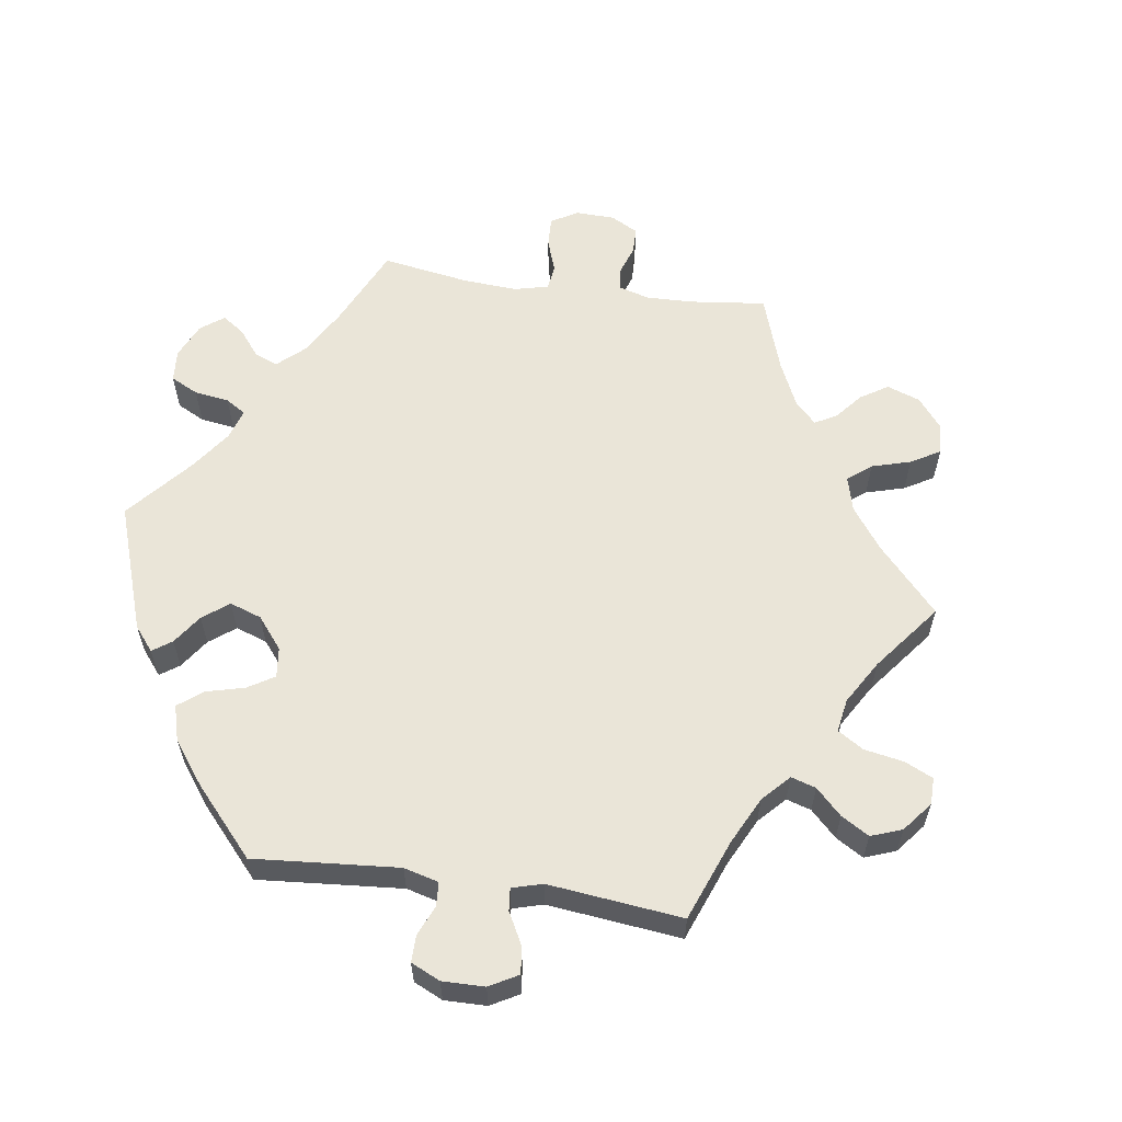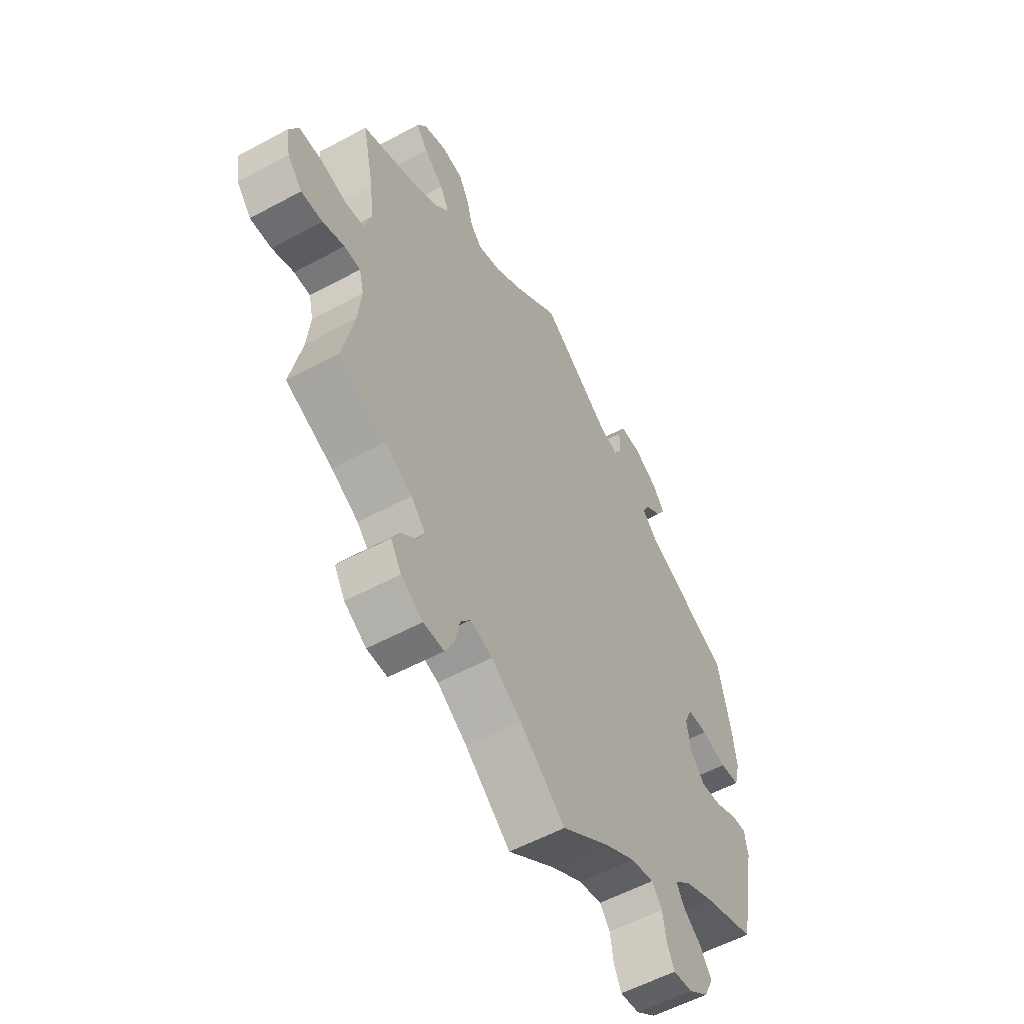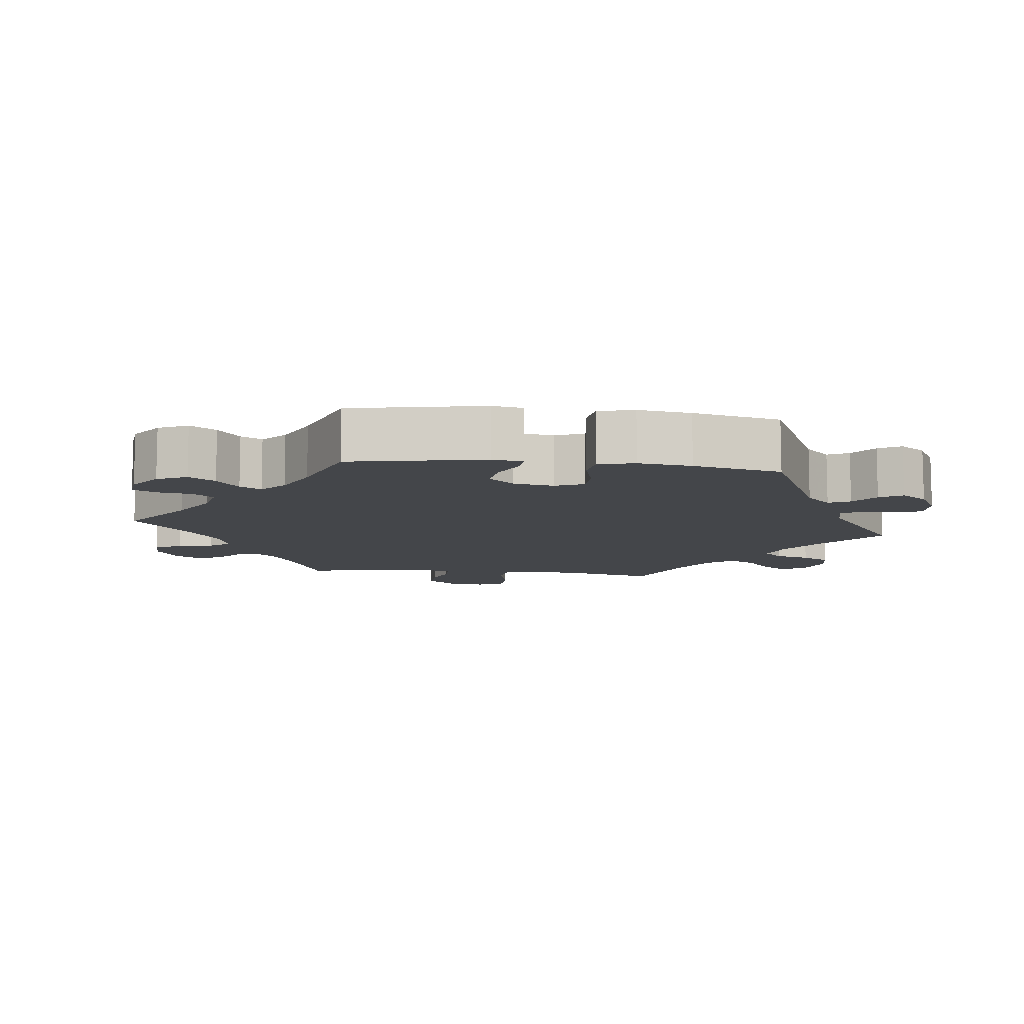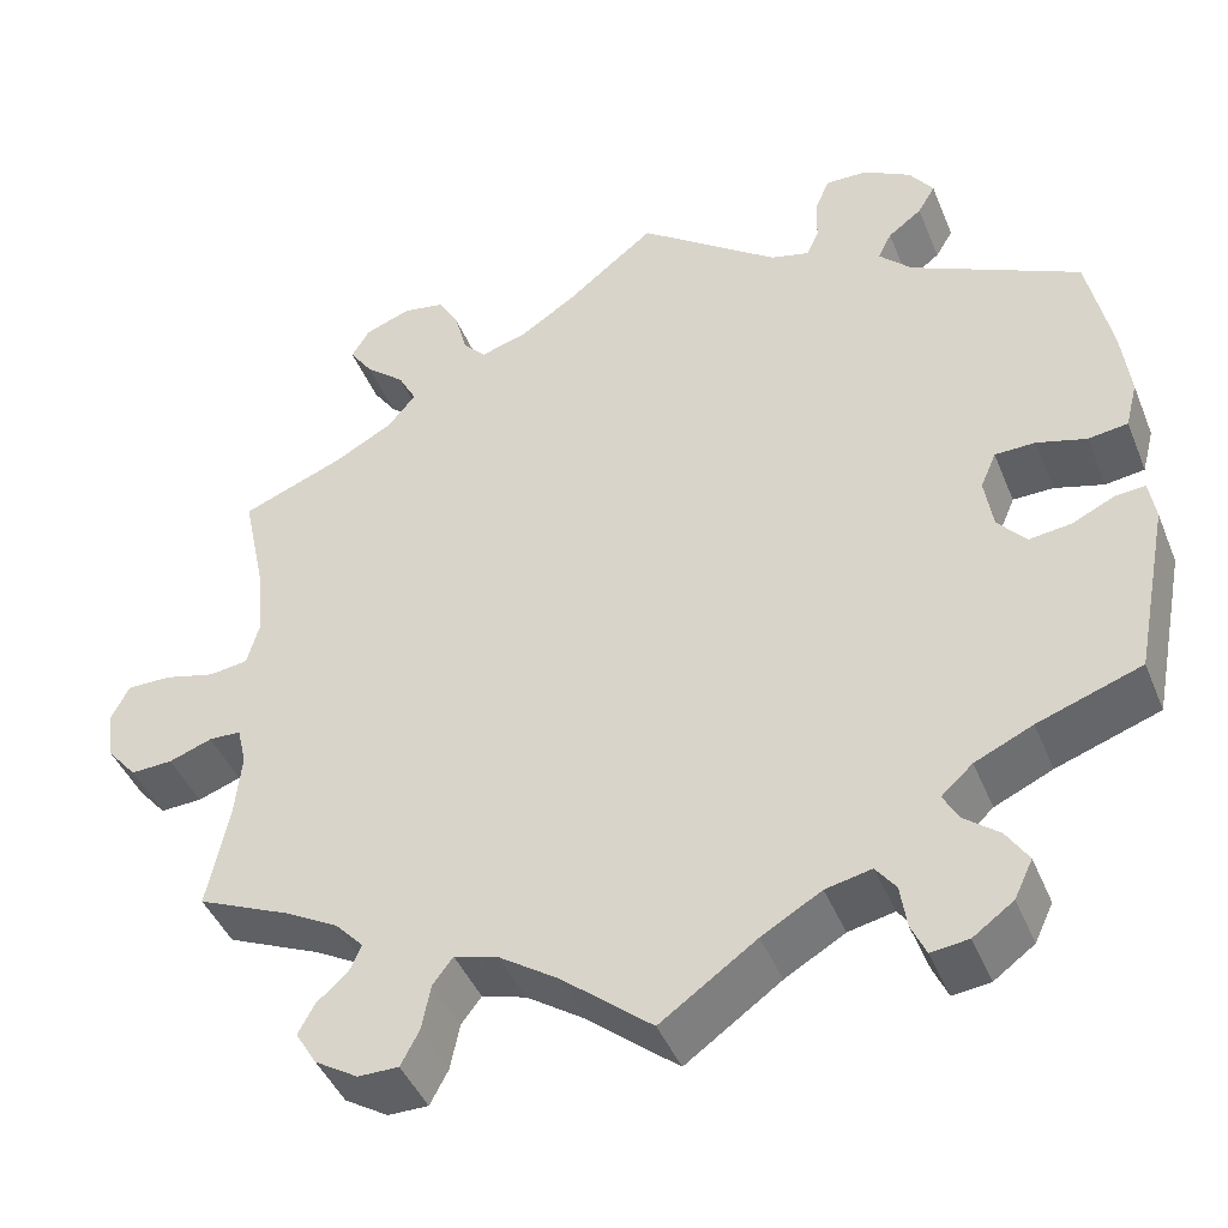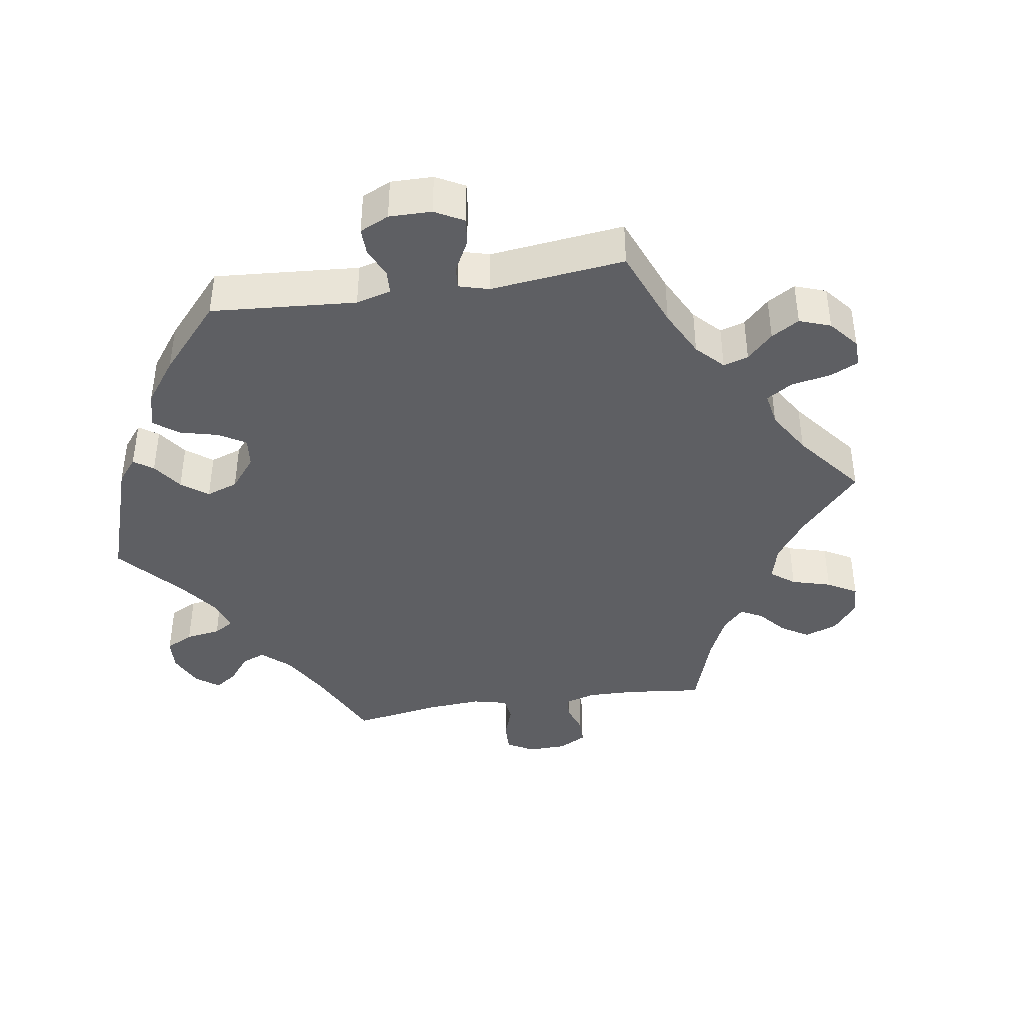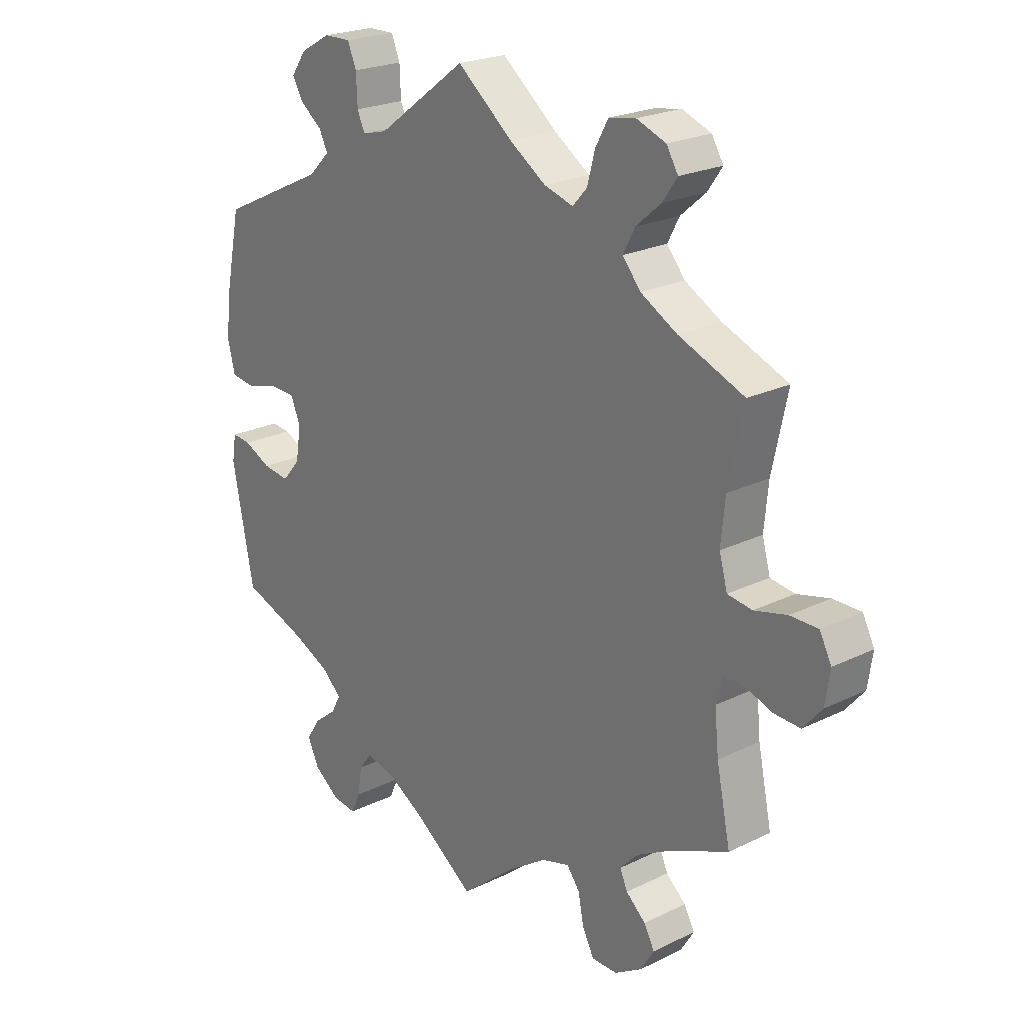
<metadata>
{"format":"obj","ext":"obj","renderer":"f3d","projection":"perspective","resolution":1024,"background":"white","views":[{"elev":59.0,"azim":-21.8,"up":"+Y"},{"elev":-56.1,"azim":119.6,"up":"+Z"},{"elev":-9.7,"azim":-97.0,"up":"+Y"},{"elev":-43.6,"azim":-158.7,"up":"+Z"},{"elev":-40.5,"azim":-20.9,"up":"+Y"},{"elev":22.7,"azim":50.0,"up":"+Z"}]}
</metadata>
<code>
v 0.475 0.07 0.167
v 0.468 0.07 0.094
v 0.482 0.07 0.044
v 0.524 0.07 0.038
v 0.58 0.07 0.052
v 0.628 0.07 0.052
v 0.648 0.07 0.013
v 0.64 0.07 -0.042
v 0.608 0.07 -0.08
v 0.562 0.07 -0.078
v 0.515 0.07 -0.061
v 0.48 0.07 -0.062
v 0.47 0.07 -0.104
v 0.477 0.07 -0.174
v 0.501 0.07 -0.289
v 0.4 0.07 -0.333
v 0.342 0.07 -0.365
v 0.311 0.07 -0.398
v 0.324 0.07 -0.427
v 0.358 0.07 -0.457
v 0.376 0.07 -0.49
v 0.353 0.07 -0.528
v 0.306 0.07 -0.557
v 0.262 0.07 -0.557
v 0.242 0.07 -0.519
v 0.232 0.07 -0.469
v 0.21 0.07 -0.44
v 0.162 0.07 -0.454
v 0.098 0.07 -0.497
v 0 0.07 -0.578
v -0.104 0.07 -0.504
v -0.169 0.07 -0.466
v -0.219 0.07 -0.455
v -0.241 0.07 -0.484
v -0.248 0.07 -0.531
v -0.264 0.07 -0.566
v -0.305 0.07 -0.561
v -0.349 0.07 -0.529
v -0.369 0.07 -0.487
v -0.345 0.07 -0.45
v -0.306 0.07 -0.419
v -0.29 0.07 -0.389
v -0.324 0.07 -0.358
v -0.387 0.07 -0.329
v -0.5 0.07 -0.289
v -0.537 0.07 -0.1
v -0.53 0.07 -0.056
v -0.497 0.07 -0.059
v -0.451 0.07 -0.081
v -0.405 0.07 -0.087
v -0.374 0.07 -0.051
v -0.365 0.07 0.006
v -0.382 0.07 0.046
v -0.426 0.07 0.047
v -0.48 0.07 0.032
v -0.523 0.07 0.038
v -0.536 0.07 0.089
v -0.527 0.07 0.164
v -0.501 0.07 0.288
v -0.316 0.07 0.376
v -0.28 0.07 0.412
v -0.295 0.07 0.442
v -0.332 0.07 0.47
v -0.351 0.07 0.502
v -0.325 0.07 0.539
v -0.273 0.07 0.568
v -0.227 0.07 0.569
v -0.212 0.07 0.533
v -0.21 0.07 0.483
v -0.197 0.07 0.454
v -0.154 0.07 0.465
v -0.001 0.07 0.578
v 0.095 0.07 0.501
v 0.157 0.07 0.46
v 0.207 0.07 0.445
v 0.232 0.07 0.472
v 0.245 0.07 0.521
v 0.267 0.07 0.561
v 0.313 0.07 0.569
v 0.363 0.07 0.55
v 0.383 0.07 0.517
v 0.358 0.07 0.481
v 0.315 0.07 0.444
v 0.295 0.07 0.406
v 0.326 0.07 0.369
v 0.389 0.07 0.334
v 0.501 0.07 0.289
v 0.475 0 0.167
v 0.468 0 0.094
v 0.482 0 0.044
v 0.524 0 0.038
v 0.58 0 0.052
v 0.628 0 0.052
v 0.648 0 0.013
v 0.64 0 -0.042
v 0.608 0 -0.08
v 0.562 0 -0.078
v 0.515 0 -0.061
v 0.48 0 -0.062
v 0.47 0 -0.104
v 0.477 0 -0.174
v 0.501 0 -0.289
v 0.4 0 -0.333
v 0.342 0 -0.365
v 0.311 0 -0.398
v 0.324 0 -0.427
v 0.358 0 -0.457
v 0.376 0 -0.49
v 0.353 0 -0.528
v 0.306 0 -0.557
v 0.262 0 -0.557
v 0.242 0 -0.519
v 0.232 0 -0.469
v 0.21 0 -0.44
v 0.162 0 -0.454
v 0.098 0 -0.497
v 0 0 -0.578
v -0.104 0 -0.504
v -0.169 0 -0.466
v -0.219 0 -0.455
v -0.241 0 -0.484
v -0.248 0 -0.531
v -0.264 0 -0.566
v -0.305 0 -0.561
v -0.349 0 -0.529
v -0.369 0 -0.487
v -0.345 0 -0.45
v -0.306 0 -0.419
v -0.29 0 -0.389
v -0.324 0 -0.358
v -0.387 0 -0.329
v -0.5 0 -0.289
v -0.537 0 -0.1
v -0.53 0 -0.056
v -0.497 0 -0.059
v -0.451 0 -0.081
v -0.405 0 -0.087
v -0.374 0 -0.051
v -0.365 0 0.006
v -0.382 0 0.046
v -0.426 0 0.047
v -0.48 0 0.032
v -0.523 0 0.038
v -0.536 0 0.089
v -0.527 0 0.164
v -0.501 0 0.288
v -0.316 0 0.376
v -0.28 0 0.412
v -0.295 0 0.442
v -0.332 0 0.47
v -0.351 0 0.502
v -0.325 0 0.539
v -0.273 0 0.568
v -0.227 0 0.569
v -0.212 0 0.533
v -0.21 0 0.483
v -0.197 0 0.454
v -0.154 0 0.465
v -0.001 0 0.578
v 0.095 0 0.501
v 0.157 0 0.46
v 0.207 0 0.445
v 0.232 0 0.472
v 0.245 0 0.521
v 0.267 0 0.561
v 0.313 0 0.569
v 0.363 0 0.55
v 0.383 0 0.517
v 0.358 0 0.481
v 0.315 0 0.444
v 0.295 0 0.406
v 0.326 0 0.369
v 0.389 0 0.334
v 0.501 0 0.289
f 86 87 1
f 85 86 1 2
f 84 85 2 3
f 80 81 82 83
f 80 83 84
f 79 80 84
f 76 77 78 79
f 76 79 84
f 75 76 84 3
f 71 72 73
f 70 71 73 74
f 66 67 68 69
f 66 69 70
f 65 66 70
f 62 63 64 65
f 61 62 65 70
f 60 61 70 74
f 54 55 56 57
f 53 54 57 58
f 46 47 48 49
f 44 45 46 49
f 43 44 49 50
f 42 43 50 51
f 38 39 40 41
f 38 41 42
f 37 38 42
f 34 35 36 37
f 33 34 37 42
f 32 33 42 51
f 29 30 31
f 28 29 31 32
f 27 28 32 51
f 23 24 25 26
f 23 26 27
f 22 23 27
f 19 20 21 22
f 18 19 22 27
f 17 18 27 51
f 14 15 16
f 13 14 16 17
f 12 13 17 51
f 8 9 10 11
f 4 5 6 7
f 3 4 7 8
f 60 74 75 3
f 53 58 59 60
f 52 53 60 3
f 11 12 51 52
f 3 8 11 52
f 88 174 173
f 89 88 173 172
f 90 89 172 171
f 170 169 168 167
f 171 170 167
f 171 167 166
f 166 165 164 163
f 171 166 163
f 90 171 163 162
f 160 159 158
f 161 160 158 157
f 156 155 154 153
f 157 156 153
f 157 153 152
f 152 151 150 149
f 157 152 149 148
f 161 157 148 147
f 144 143 142 141
f 145 144 141 140
f 136 135 134 133
f 136 133 132 131
f 137 136 131 130
f 138 137 130 129
f 128 127 126 125
f 129 128 125
f 129 125 124
f 124 123 122 121
f 129 124 121 120
f 138 129 120 119
f 118 117 116
f 119 118 116 115
f 138 119 115 114
f 113 112 111 110
f 114 113 110
f 114 110 109
f 109 108 107 106
f 114 109 106 105
f 138 114 105 104
f 103 102 101
f 104 103 101 100
f 138 104 100 99
f 98 97 96 95
f 94 93 92 91
f 95 94 91 90
f 90 162 161 147
f 147 146 145 140
f 90 147 140 139
f 139 138 99 98
f 139 98 95 90
f 1 88 89 2
f 2 89 90 3
f 3 90 91 4
f 4 91 92 5
f 5 92 93 6
f 6 93 94 7
f 7 94 95 8
f 8 95 96 9
f 9 96 97 10
f 10 97 98 11
f 11 98 99 12
f 12 99 100 13
f 13 100 101 14
f 14 101 102 15
f 15 102 103 16
f 16 103 104 17
f 17 104 105 18
f 18 105 106 19
f 19 106 107 20
f 20 107 108 21
f 21 108 109 22
f 22 109 110 23
f 23 110 111 24
f 24 111 112 25
f 25 112 113 26
f 26 113 114 27
f 27 114 115 28
f 28 115 116 29
f 29 116 117 30
f 30 117 118 31
f 31 118 119 32
f 32 119 120 33
f 33 120 121 34
f 34 121 122 35
f 35 122 123 36
f 36 123 124 37
f 37 124 125 38
f 38 125 126 39
f 39 126 127 40
f 40 127 128 41
f 41 128 129 42
f 42 129 130 43
f 43 130 131 44
f 44 131 132 45
f 45 132 133 46
f 46 133 134 47
f 47 134 135 48
f 48 135 136 49
f 49 136 137 50
f 50 137 138 51
f 51 138 139 52
f 52 139 140 53
f 53 140 141 54
f 54 141 142 55
f 55 142 143 56
f 56 143 144 57
f 57 144 145 58
f 58 145 146 59
f 59 146 147 60
f 60 147 148 61
f 61 148 149 62
f 62 149 150 63
f 63 150 151 64
f 64 151 152 65
f 65 152 153 66
f 66 153 154 67
f 67 154 155 68
f 68 155 156 69
f 69 156 157 70
f 70 157 158 71
f 71 158 159 72
f 72 159 160 73
f 73 160 161 74
f 74 161 162 75
f 75 162 163 76
f 76 163 164 77
f 77 164 165 78
f 78 165 166 79
f 79 166 167 80
f 80 167 168 81
f 81 168 169 82
f 82 169 170 83
f 83 170 171 84
f 84 171 172 85
f 85 172 173 86
f 86 173 174 87
f 87 174 88 1

</code>
